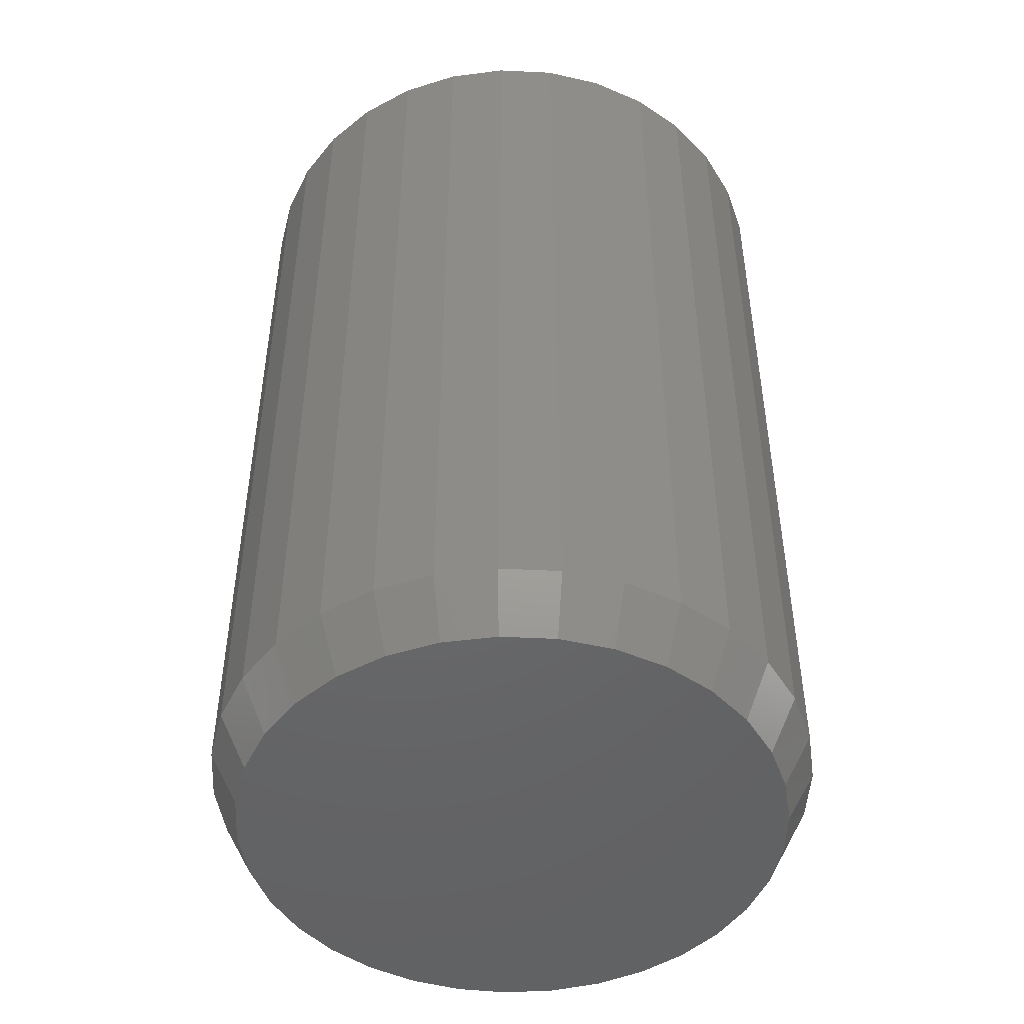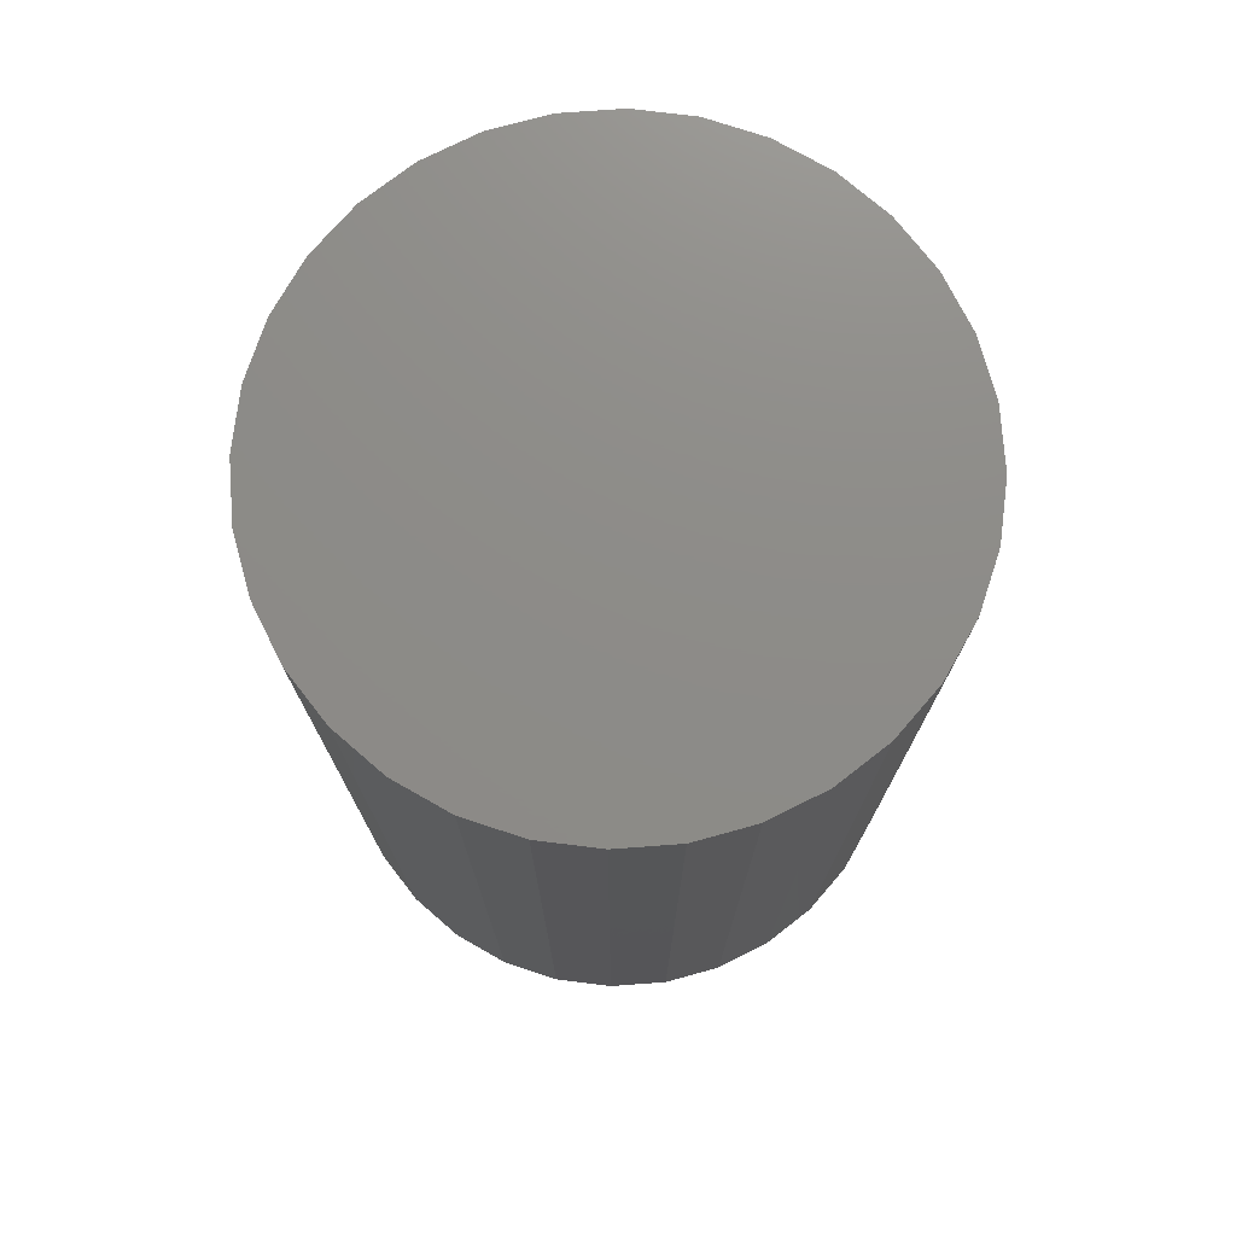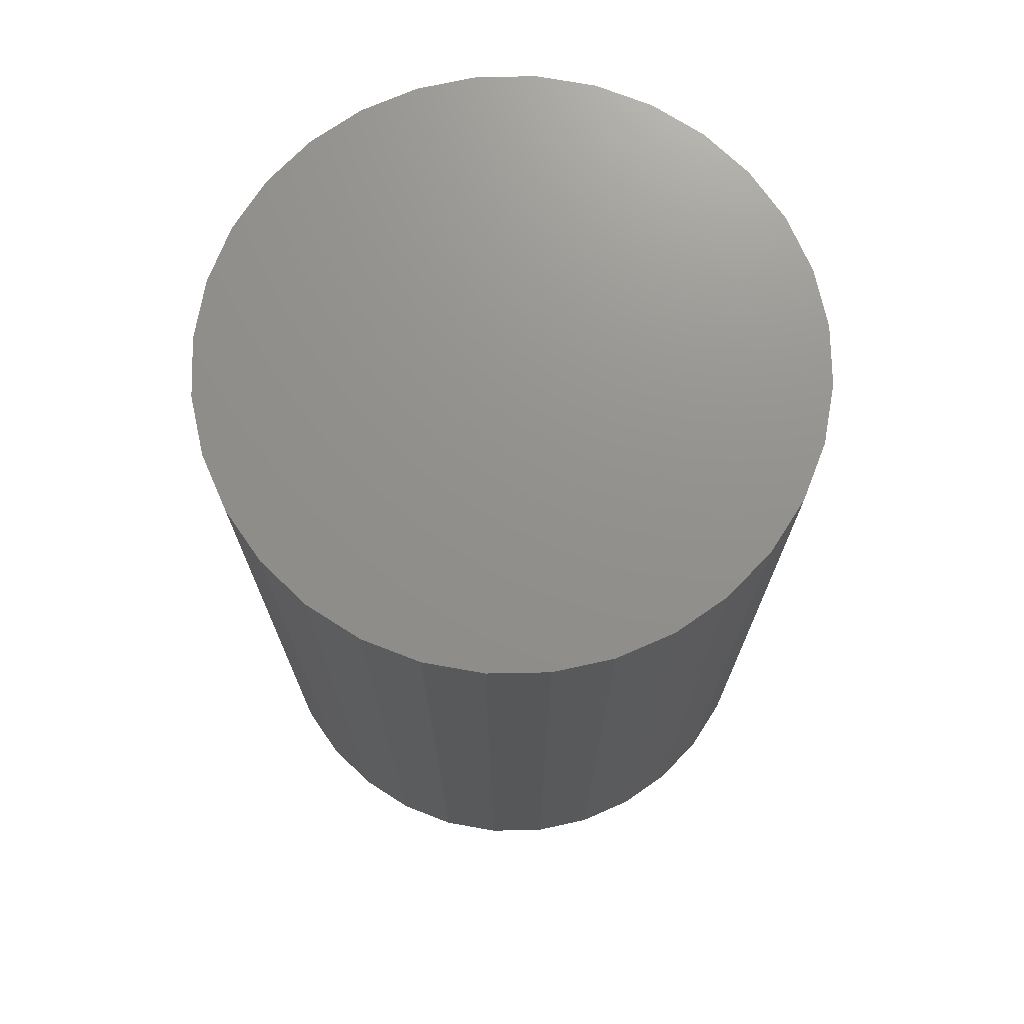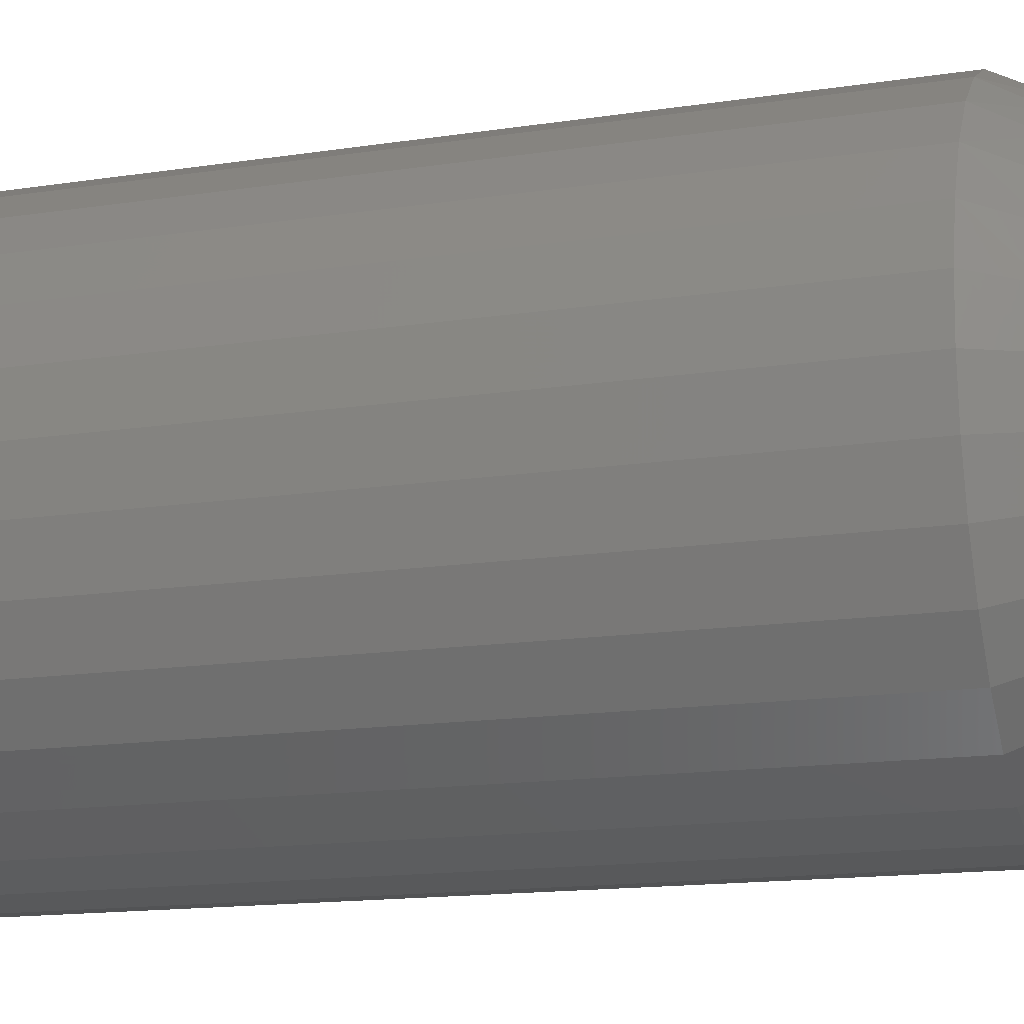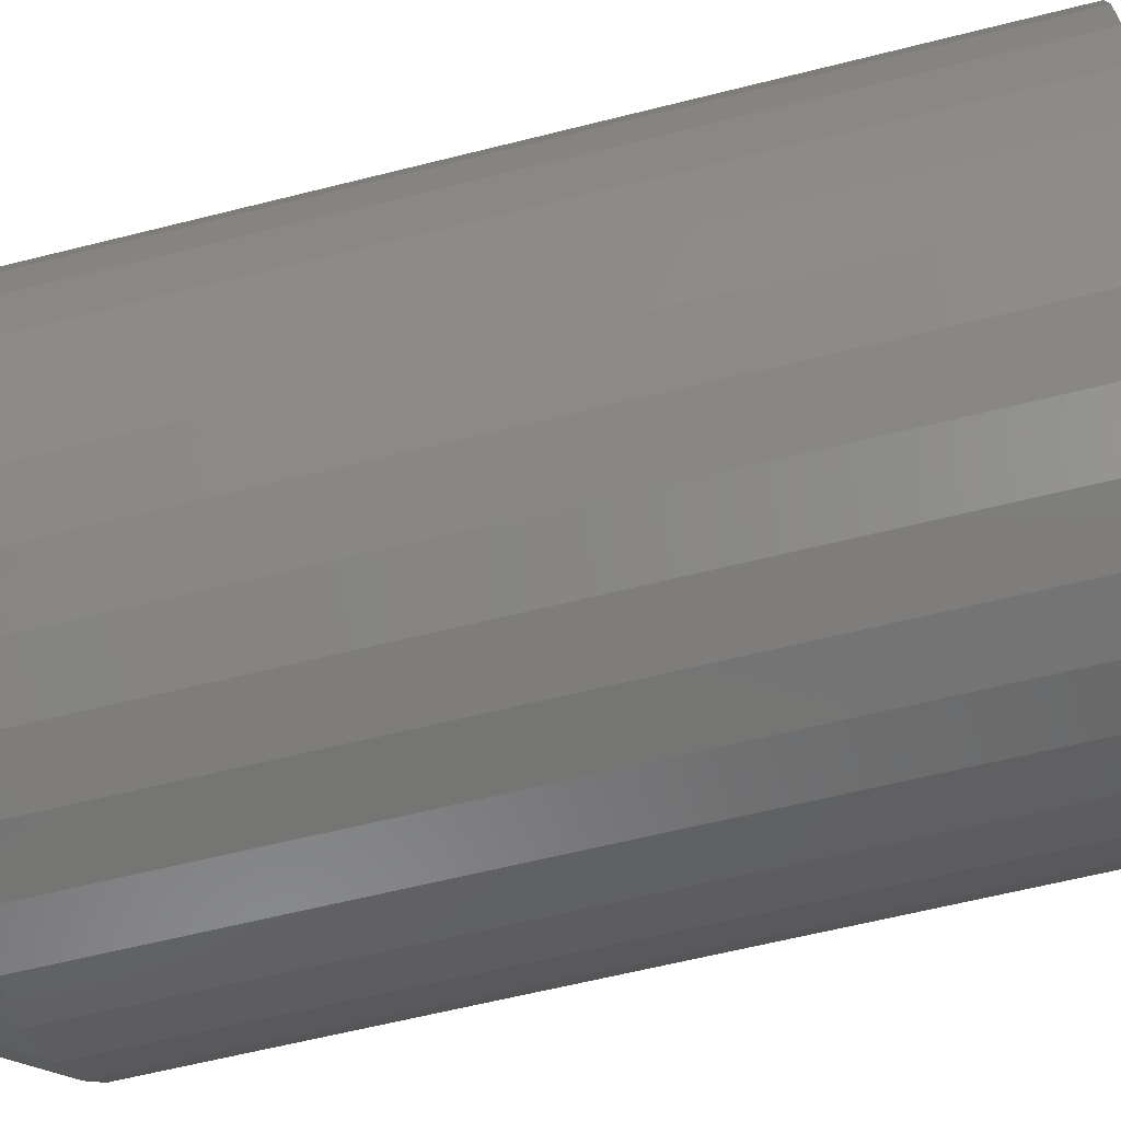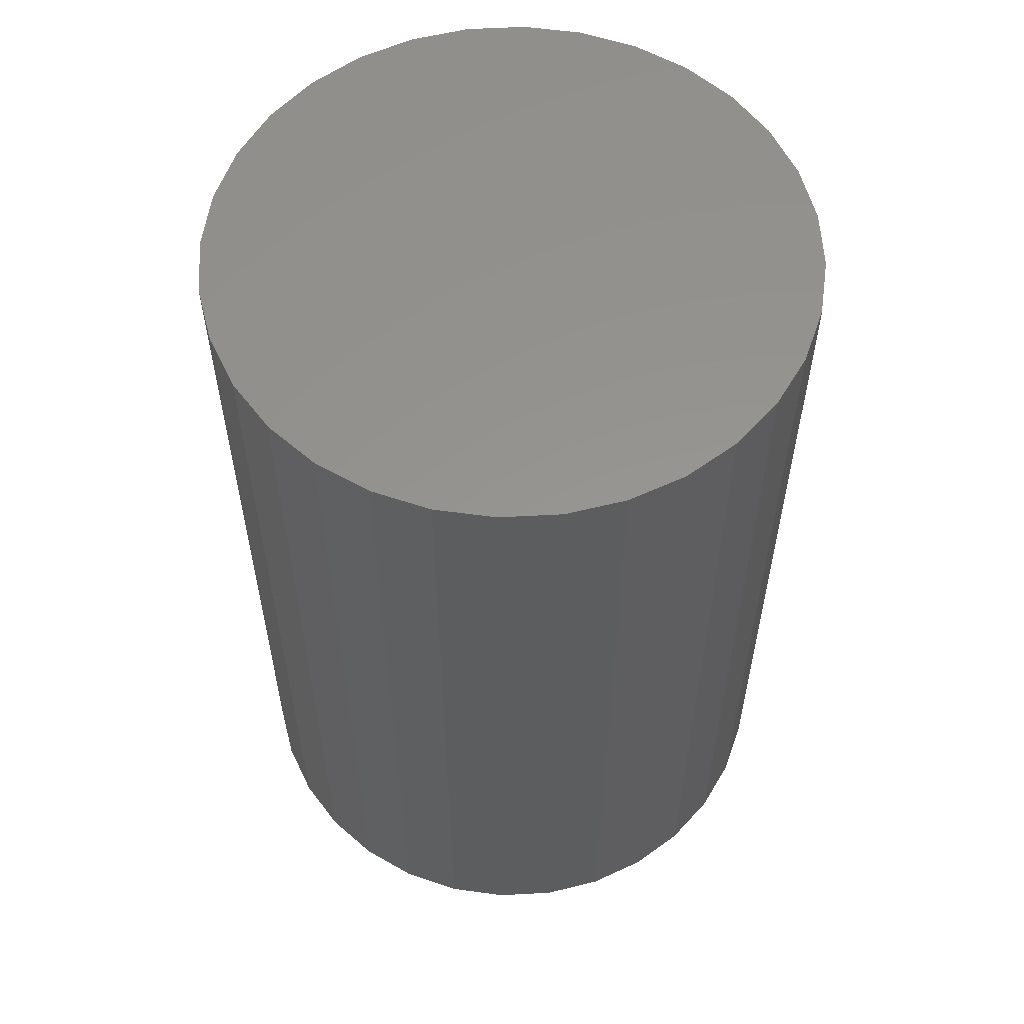
<metadata>
{"format":"stl","ext":"stl","renderer":"f3d","projection":"perspective","resolution":1024,"background":"white","views":[{"elev":-47.7,"azim":25.0,"up":"+Z"},{"elev":75.2,"azim":147.7,"up":"+Z"},{"elev":72.3,"azim":162.0,"up":"+Z"},{"elev":-15.4,"azim":107.8,"up":"+Y"},{"elev":-61.6,"azim":-75.6,"up":"+Y"},{"elev":57.6,"azim":-53.8,"up":"+Z"}]}
</metadata>
<code>
# stl→obj: 97 verts, 190 faces
v -0.05665 0.211 0
v -0.01687 0.2184 0
v 0.02361 0.2184 0
v 0.06339 0.211 0
v 0.04616 -0.2151 0
v -0.03942 -0.2151 0
v 0.0873 -0.2026 0
v 0.003372 -0.2193 0
v -0.08056 -0.2026 0
v -0.1185 -0.1824 0
v 0.1252 -0.1824 0
v -0.1517 -0.1551 0
v 0.1585 -0.1551 0
v -0.179 -0.1219 0
v 0.1857 -0.1219 0
v -0.1993 -0.08393 0
v 0.206 -0.08393 0
v -0.2117 -0.04279 0
v 0.2185 -0.04279 0
v -0.216 -2.618e-06 0
v 0.2227 3.69e-17 0
v -0.2122 0.0403 0
v 0.219 0.0403 0
v -0.2011 0.07923 0
v 0.2079 0.07923 0
v -0.1831 0.1155 0
v 0.1898 0.1155 0
v -0.1587 0.1478 0
v 0.1655 0.1478 0
v -0.1288 0.175 0
v 0.1355 0.175 0
v -0.09439 0.1963 0
v 0.1011 0.1963 0
v 0.2461 -5.946e-17 0.04688
v 0.2461 0 0.75
v 0.2415 -0.04736 0.04688
v 0.2415 -0.04736 0.75
v 0.2277 -0.0929 0.04688
v 0.2277 -0.0929 0.75
v 0.2052 -0.1349 0.04688
v 0.2052 -0.1349 0.75
v 0.175 -0.1717 0.04688
v 0.175 -0.1717 0.75
v 0.1382 -0.2019 0.04688
v 0.1382 -0.2019 0.75
v 0.09627 -0.2243 0.04688
v 0.09627 -0.2243 0.75
v 0.05073 -0.2381 0.04688
v 0.05073 -0.2381 0.75
v 0.003372 -0.2428 0.04688
v 0.003372 -0.2428 0.75
v -0.04399 -0.2381 0.04688
v -0.04399 -0.2381 0.75
v -0.08953 -0.2243 0.04688
v -0.08953 -0.2243 0.75
v -0.1315 -0.2019 0.04688
v -0.1315 -0.2019 0.75
v -0.1683 -0.1717 0.04688
v -0.1683 -0.1717 0.75
v -0.1985 -0.1349 0.04688
v -0.1985 -0.1349 0.75
v -0.2209 -0.0929 0.04688
v -0.2209 -0.0929 0.75
v -0.2347 -0.04736 0.04688
v -0.2347 -0.04736 0.75
v -0.2394 -1.859e-16 0.04688
v -0.2394 2.973e-17 0.75
v -0.2347 0.04736 0.04688
v -0.2347 0.04736 0.75
v -0.2209 0.0929 0.04688
v -0.2209 0.0929 0.75
v -0.1985 0.1349 0.04688
v -0.1985 0.1349 0.75
v -0.1683 0.1717 0.04688
v -0.1683 0.1717 0.75
v -0.1315 0.2019 0.04688
v -0.1315 0.2019 0.75
v -0.08953 0.2243 0.04688
v -0.08953 0.2243 0.75
v -0.04399 0.2381 0.04688
v -0.04399 0.2381 0.75
v 0.003372 0.2428 0.04688
v 0.003372 0.2428 0.75
v 0.05073 0.2381 0.04688
v 0.05073 0.2381 0.75
v 0.09627 0.2243 0.04688
v 0.09627 0.2243 0.75
v 0.1382 0.2019 0.04688
v 0.1382 0.2019 0.75
v 0.175 0.1717 0.04688
v 0.175 0.1717 0.75
v 0.2052 0.1349 0.04688
v 0.2052 0.1349 0.75
v 0.2277 0.0929 0.04688
v 0.2277 0.0929 0.75
v 0.2415 0.04736 0.04688
v 0.2415 0.04736 0.75
f 1 2 3
f 4 1 3
f 5 6 7
f 8 6 5
f 6 9 7
f 7 9 10
f 7 10 11
f 11 10 12
f 11 12 13
f 13 12 14
f 13 14 15
f 15 14 16
f 15 16 17
f 17 16 18
f 17 18 19
f 19 18 20
f 19 20 21
f 21 20 22
f 21 22 23
f 23 22 24
f 23 24 25
f 25 24 26
f 25 26 27
f 27 26 28
f 27 28 29
f 29 28 30
f 29 30 31
f 31 30 32
f 31 32 33
f 33 32 1
f 33 1 4
f 34 35 36
f 36 35 37
f 36 37 38
f 38 37 39
f 38 39 40
f 40 39 41
f 40 41 42
f 42 41 43
f 42 43 44
f 44 43 45
f 44 45 46
f 46 45 47
f 46 47 48
f 48 47 49
f 48 49 50
f 50 49 51
f 50 51 52
f 52 51 53
f 52 53 54
f 54 53 55
f 54 55 56
f 56 55 57
f 56 57 58
f 58 57 59
f 58 59 60
f 60 59 61
f 60 61 62
f 62 61 63
f 62 63 64
f 64 63 65
f 64 65 66
f 66 65 67
f 66 67 68
f 68 67 69
f 68 69 70
f 70 69 71
f 70 71 72
f 72 71 73
f 72 73 74
f 74 73 75
f 74 75 76
f 76 75 77
f 76 77 78
f 78 77 79
f 78 79 80
f 80 79 81
f 80 81 82
f 82 81 83
f 82 83 84
f 84 83 85
f 84 85 86
f 86 85 87
f 86 87 88
f 88 87 89
f 88 89 90
f 90 89 91
f 90 91 92
f 92 91 93
f 92 93 94
f 94 93 95
f 94 95 96
f 96 95 97
f 96 97 34
f 34 97 35
f 21 34 19
f 19 34 36
f 19 36 17
f 17 36 38
f 17 38 15
f 15 38 40
f 15 40 13
f 13 40 42
f 13 42 11
f 11 42 44
f 11 44 7
f 7 44 46
f 7 46 5
f 5 46 48
f 5 48 8
f 8 48 50
f 8 50 6
f 6 50 52
f 6 52 9
f 9 52 54
f 9 54 10
f 10 54 56
f 10 56 12
f 12 56 58
f 12 58 14
f 14 58 60
f 14 60 16
f 16 60 62
f 16 62 18
f 18 62 64
f 18 64 20
f 20 64 66
f 29 90 92
f 31 88 90
f 31 90 29
f 33 86 88
f 33 88 31
f 4 84 86
f 4 86 33
f 3 82 84
f 3 84 4
f 80 2 1
f 80 82 2
f 2 82 3
f 78 1 32
f 78 80 1
f 32 30 76
f 76 78 32
f 30 28 74
f 74 76 30
f 72 74 28
f 34 21 96
f 96 21 23
f 96 23 94
f 94 23 25
f 94 25 92
f 92 25 27
f 92 27 29
f 20 66 22
f 22 66 68
f 22 68 24
f 24 68 70
f 24 70 26
f 26 70 72
f 26 72 28
f 81 85 83
f 85 81 79
f 85 79 87
f 47 53 49
f 49 53 51
f 87 79 89
f 89 79 77
f 89 77 91
f 91 77 75
f 91 75 93
f 93 75 73
f 93 73 95
f 95 73 71
f 95 71 97
f 97 71 69
f 97 69 35
f 35 69 67
f 35 67 37
f 37 67 65
f 37 65 39
f 39 65 63
f 39 63 41
f 41 63 61
f 41 61 43
f 43 61 59
f 43 59 45
f 45 59 57
f 45 57 47
f 47 57 55
f 47 55 53

</code>
